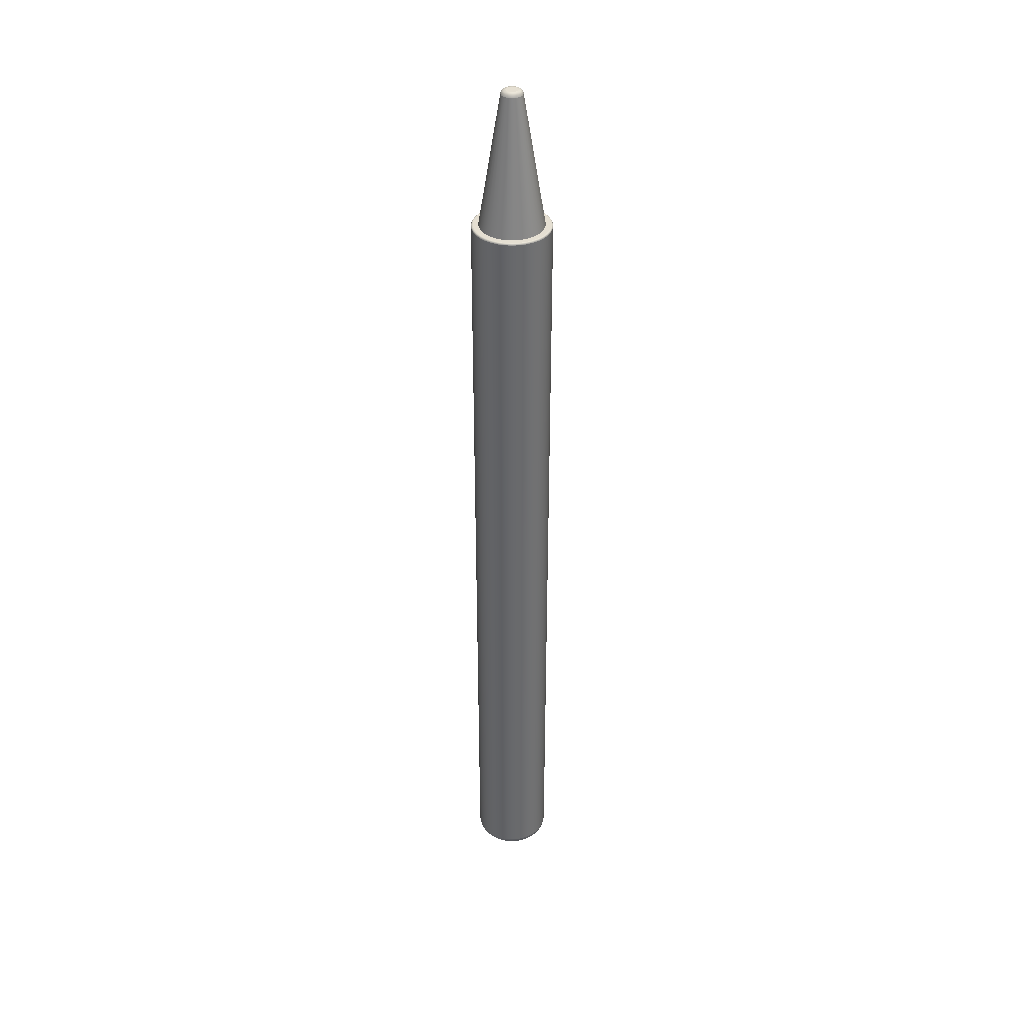
<metadata>
{"format":"obj","ext":"obj","renderer":"f3d","projection":"perspective","resolution":1024,"background":"white","views":[{"elev":37.5,"azim":-140.0,"up":"+Y"}]}
</metadata>
<code>
v 0 -527.2 0
v 0 701 0
v 38.03 -527.2 6.705
v 50 -515.9 0
v 36.28 -527.2 13.21
v 49.24 -515.9 8.682
v 33.44 -527.2 19.31
v 46.98 -515.9 17.1
v 29.58 -527.2 24.82
v 43.3 -515.9 25
v 24.82 -527.2 29.58
v 38.3 -515.9 32.14
v 19.31 -527.2 33.44
v 32.14 -515.9 38.3
v 25 -515.9 43.3
v 13.21 -527.2 36.28
v 6.705 -527.2 38.03
v 17.1 -515.9 46.98
v 8.682 -515.9 49.24
v 0 -527.2 38.61
v -6.705 -527.2 38.03
v 0 -515.9 50
v -8.682 -515.9 49.24
v -13.21 -527.2 36.28
v -17.1 -515.9 46.98
v -19.31 -527.2 33.44
v -29.58 -527.2 24.82
v -24.82 -527.2 29.58
v -25 -515.9 43.3
v -33.44 -527.2 19.31
v -38.3 -515.9 32.14
v -32.14 -515.9 38.3
v -43.3 -515.9 25
v 49.24 -515.9 -8.682
v -36.28 -527.2 13.21
v 38.61 -527.2 0
v -38.61 -527.2 0
v -46.98 -515.9 17.1
v -38.03 -527.2 6.705
v -50 -515.9 1e-14
v -38.03 -527.2 -6.705
v -49.24 -515.9 8.682
v -49.24 -515.9 -8.682
v -36.28 -527.2 -13.21
v -46.98 -515.9 -17.1
v -33.44 -527.2 -19.31
v -43.3 -515.9 -25
v -29.58 -527.2 -24.82
v -38.3 -515.9 -32.14
v -24.82 -527.2 -29.58
v -32.14 -515.9 -38.3
v -19.31 -527.2 -33.44
v -25 -515.9 -43.3
v -13.21 -527.2 -36.28
v -17.1 -515.9 -46.98
v -6.705 -527.2 -38.03
v -8.682 -515.9 -49.24
v -1e-14 -527.2 -38.61
v -1e-14 -515.9 -50
v 6.705 -527.2 -38.03
v 8.682 -515.9 -49.24
v 13.21 -527.2 -36.28
v 17.1 -515.9 -46.98
v 19.31 -527.2 -33.44
v 25 -515.9 -43.3
v 24.82 -527.2 -29.58
v 32.14 -515.9 -38.3
v 29.58 -527.2 -24.82
v 38.3 -515.9 -32.14
v 33.44 -527.2 -19.31
v 43.3 -515.9 -25
v 36.28 -527.2 -13.21
v 46.98 -515.9 -17.1
v 38.03 -527.2 -6.705
v 45.62 -521.5 -16.6
v 41.52 -525.8 -15.11
v 44.18 -525.8 0
v 48.55 -521.5 0
v 31.2 -521.5 -37.19
v 28.4 -525.8 -33.85
v 43.51 -525.8 7.672
v 47.81 -521.5 8.43
v 37.19 -521.5 -31.2
v 33.85 -525.8 -28.4
v 41.52 -525.8 15.11
v 45.62 -521.5 16.6
v 38.26 -525.8 22.09
v 42.04 -521.5 24.27
v 33.85 -525.8 28.4
v 37.19 -521.5 31.2
v 47.81 -521.5 -8.43
v 43.51 -525.8 -7.672
v 28.4 -525.8 33.85
v 31.2 -521.5 37.19
v 22.09 -525.8 38.26
v 24.27 -521.5 42.04
v 16.6 -521.5 45.62
v 15.11 -525.8 41.52
v 7.672 -525.8 43.51
v 8.43 -521.5 47.81
v 0 -521.5 48.55
v 0 -525.8 44.18
v -7.672 -525.8 43.51
v -8.43 -521.5 47.81
v -16.6 -521.5 45.62
v -15.11 -525.8 41.52
v -24.27 -521.5 42.04
v -22.09 -525.8 38.26
v -28.4 -525.8 33.85
v -31.2 -521.5 37.19
v -33.85 -525.8 28.4
v -37.19 -521.5 31.2
v -38.26 -525.8 22.09
v -42.04 -521.5 24.27
v -45.62 -521.5 16.6
v -41.52 -525.8 15.11
v -43.51 -525.8 7.672
v -47.81 -521.5 8.43
v -44.18 -525.8 1e-14
v -48.55 -521.5 1e-14
v -47.81 -521.5 -8.43
v -43.51 -525.8 -7.672
v -45.62 -521.5 -16.6
v -41.52 -525.8 -15.11
v -42.04 -521.5 -24.27
v -38.26 -525.8 -22.09
v -37.19 -521.5 -31.2
v -33.85 -525.8 -28.4
v -31.2 -521.5 -37.19
v -28.4 -525.8 -33.85
v -24.27 -521.5 -42.04
v -22.09 -525.8 -38.26
v -16.6 -521.5 -45.62
v -15.11 -525.8 -41.52
v -8.43 -521.5 -47.81
v -7.672 -525.8 -43.51
v -1e-14 -521.5 -48.55
v -1e-14 -525.8 -44.18
v 8.43 -521.5 -47.81
v 7.672 -525.8 -43.51
v 16.6 -521.5 -45.62
v 15.11 -525.8 -41.52
v 24.27 -521.5 -42.04
v 22.09 -525.8 -38.26
v 42.04 -521.5 -24.27
v 38.26 -525.8 -22.09
v 41 527.2 -0
v 40.38 527.2 7.12
v 38.53 527.2 14.02
v 35.51 527.2 20.5
v 31.41 527.2 26.35
v 26.35 527.2 31.41
v 20.5 527.2 35.51
v 14.02 527.2 38.53
v 7.12 527.2 40.38
v 0 527.2 41
v -7.12 527.2 40.38
v -14.02 527.2 38.53
v -20.5 527.2 35.51
v -26.35 527.2 31.41
v -31.41 527.2 26.35
v -35.51 527.2 20.5
v -38.53 527.2 14.02
v -40.38 527.2 7.12
v -41 527.2 1e-14
v -40.38 527.2 -7.12
v -38.53 527.2 -14.02
v -35.51 527.2 -20.5
v -31.41 527.2 -26.35
v -26.35 527.2 -31.41
v -20.5 527.2 -35.51
v -14.02 527.2 -38.53
v -7.12 527.2 -40.38
v -1e-14 527.2 -41
v 7.12 527.2 -40.38
v 14.02 527.2 -38.53
v 20.5 527.2 -35.51
v 26.35 527.2 -31.41
v 31.41 527.2 -26.35
v 35.51 527.2 -20.5
v 38.53 527.2 -14.02
v 40.38 527.2 -7.12
v 49.24 525.1 8.682
v 46.98 525.1 17.1
v 43.3 525.1 25
v 38.3 525.1 32.14
v 32.14 525.1 38.3
v 17.1 525.1 -46.98
v 36.64 527.2 30.75
v 25 525.1 43.3
v 30.75 527.2 36.64
v 17.1 525.1 46.98
v 23.92 527.2 41.42
v 16.36 527.2 44.95
v 47.83 527.2 -0
v 47.11 527.2 8.306
v 44.95 527.2 16.36
v 8.682 525.1 49.24
v 8.682 525.1 -49.24
v 41.42 527.2 23.92
v 0 525.1 50
v -8.682 525.1 49.24
v -17.1 525.1 46.98
v -25 525.1 43.3
v -47.11 527.2 -8.306
v -47.83 527.2 1e-14
v -47.11 527.2 8.306
v 43.3 525.1 -25
v -44.95 527.2 16.36
v -32.14 525.1 38.3
v -41.42 527.2 23.92
v -43.3 525.1 25
v -36.64 527.2 30.75
v -38.3 525.1 32.14
v -30.75 527.2 36.64
v -23.92 527.2 41.42
v -46.98 525.1 17.1
v 50 525.1 0
v -16.36 527.2 44.95
v -8.306 527.2 47.11
v 0 527.2 47.83
v 8.306 527.2 47.11
v -49.24 525.1 8.682
v -49.24 525.1 -8.682
v 47.11 527.2 -8.306
v -50 525.1 1e-14
v -46.98 525.1 -17.1
v -44.95 527.2 -16.36
v -43.3 525.1 -25
v 46.98 525.1 -17.1
v -41.42 527.2 -23.92
v -38.3 525.1 -32.14
v 49.24 525.1 -8.682
v -36.64 527.2 -30.75
v -32.14 525.1 -38.3
v -30.75 527.2 -36.64
v -25 525.1 -43.3
v -23.92 527.2 -41.42
v -17.1 525.1 -46.98
v -16.36 527.2 -44.95
v -8.682 525.1 -49.24
v -8.306 527.2 -47.11
v -1e-14 525.1 -50
v -1e-14 527.2 -47.83
v 8.306 527.2 -47.11
v 16.36 527.2 -44.95
v 25 525.1 -43.3
v 23.92 527.2 -41.42
v 32.14 525.1 -38.3
v 30.75 527.2 -36.64
v 38.3 525.1 -32.14
v 36.64 527.2 -30.75
v 41.42 527.2 -23.92
v 44.95 527.2 -16.36
v 49.72 526.1 -0
v 48.89 527 -0
v 48.97 526.1 8.634
v 48.15 527 8.49
v 46.72 526.1 17.01
v 45.94 527 16.72
v 43.06 526.1 24.86
v 42.34 527 24.45
v 38.09 526.1 31.96
v 37.45 527 31.43
v 31.96 526.1 38.09
v 31.43 527 37.45
v 8.634 526.1 -48.97
v 8.49 527 -48.15
v 17.01 526.1 -46.72
v 16.72 527 -45.94
v 24.86 526.1 43.06
v 24.45 527 42.34
v 17.01 526.1 46.72
v 16.72 527 45.94
v 8.49 527 48.15
v 8.634 526.1 48.97
v -1e-14 526.1 -49.72
v -1e-14 527 -48.89
v 0 526.1 49.72
v 0 527 48.89
v -8.634 526.1 48.97
v -8.49 527 48.15
v -17.01 526.1 46.72
v -16.72 527 45.94
v -24.86 526.1 43.06
v -24.45 527 42.34
v -48.15 527 -8.49
v -48.97 526.1 -8.634
v -45.94 527 -16.72
v -46.72 526.1 -17.01
v -48.89 527 1e-14
v -49.72 526.1 1e-14
v -48.15 527 8.49
v -48.97 526.1 8.634
v 38.09 526.1 -31.96
v 37.45 527 -31.43
v 43.06 526.1 -24.86
v 42.34 527 -24.45
v -45.94 527 16.72
v -46.72 526.1 17.01
v -31.96 526.1 38.09
v -31.43 527 37.45
v -42.34 527 24.45
v -43.06 526.1 24.86
v -38.09 526.1 31.96
v -37.45 527 31.43
v 48.97 526.1 -8.634
v 48.15 527 -8.49
v -42.34 527 -24.45
v -43.06 526.1 -24.86
v 46.72 526.1 -17.01
v 45.94 527 -16.72
v -37.45 527 -31.43
v -38.09 526.1 -31.96
v -31.43 527 -37.45
v -31.96 526.1 -38.09
v -24.45 527 -42.34
v -24.86 526.1 -43.06
v -16.72 527 -45.94
v -17.01 526.1 -46.72
v -8.49 527 -48.15
v -8.634 526.1 -48.97
v 24.45 527 -42.34
v 24.86 526.1 -43.06
v 31.43 527 -37.45
v 31.96 526.1 -38.09
v -10.39 696 -8.72
v 7.63 701 -0
v -0 696 -13.57
v 7.515 701 1.325
v 10.39 696 -8.72
v 7.17 701 2.61
v 4.64 696 -12.75
v 6.608 701 3.815
v 13.57 696 -0
v 12.75 696 -4.64
v 5.845 701 4.905
v 4.905 701 5.845
v 4.64 696 12.75
v 2.356 696 13.36
v 8.72 696 10.39
v 6.783 696 11.75
v -4.64 696 12.75
v 3.815 701 6.608
v -6.783 696 11.75
v 2.61 701 7.17
v 0 696 13.57
v -2.356 696 13.36
v -11.75 696 6.783
v -12.75 696 4.64
v -8.72 696 10.39
v 1.325 701 7.515
v -10.39 696 8.72
v 0 701 7.63
v -13.36 696 -2.356
v -12.75 696 -4.64
v -13.36 696 2.356
v -13.57 696 0
v -2.61 701 7.17
v -1.325 701 7.515
v -3.815 701 6.608
v -4.905 701 5.845
v -6.608 701 3.815
v 7.515 701 -1.325
v -5.845 701 4.905
v 11.75 696 6.783
v -7.17 701 2.61
v 10.39 696 8.72
v 13.36 696 2.356
v 12.75 696 4.64
v -7.515 701 1.325
v -7.515 701 -1.325
v -7.63 701 0
v -11.75 696 -6.783
v -7.17 701 -2.61
v -6.608 701 -3.815
v -8.72 696 -10.39
v -5.845 701 -4.905
v -6.783 696 -11.75
v -4.905 701 -5.845
v -4.64 696 -12.75
v -3.815 701 -6.608
v -2.356 696 -13.36
v -2.61 701 -7.17
v -1.325 701 -7.515
v 2.356 696 -13.36
v -0 701 -7.63
v 1.325 701 -7.515
v 6.783 696 -11.75
v 2.61 701 -7.17
v 8.72 696 -10.39
v 3.815 701 -6.608
v 4.905 701 -5.845
v 11.75 696 -6.783
v 5.845 701 -4.905
v 6.608 701 -3.815
v 13.36 696 -2.356
v 7.17 701 -2.61
v -10.84 698.5 -6.259
v -8.925 700.4 -5.153
v -9.59 698.5 -8.047
v -7.895 700.4 -6.624
v 10.31 700.4 -0
v 12.52 698.5 -0
v 10.15 700.4 1.79
v 12.33 698.5 2.174
v -2.174 698.5 -12.33
v -1.79 700.4 -10.15
v -0 698.5 -12.52
v -0 700.4 -10.31
v 9.684 700.4 3.525
v 11.76 698.5 4.282
v 8.047 698.5 -9.59
v 6.624 700.4 -7.895
v 9.59 698.5 -8.047
v 7.895 700.4 -6.624
v 8.925 700.4 5.153
v 10.84 698.5 6.259
v 2.174 698.5 -12.33
v 1.79 700.4 -10.15
v 4.282 698.5 -11.76
v 3.525 700.4 -9.684
v 7.895 700.4 6.624
v 9.59 698.5 8.047
v 12.33 698.5 -2.174
v 10.15 700.4 -1.79
v 10.84 698.5 -6.259
v 8.925 700.4 -5.153
v 11.76 698.5 -4.282
v 9.684 700.4 -3.525
v 6.624 700.4 7.895
v 8.047 698.5 9.59
v 5.153 700.4 8.925
v 6.259 698.5 10.84
v 4.282 698.5 11.76
v 3.525 700.4 9.684
v 2.174 698.5 12.33
v 1.79 700.4 10.15
v -2.174 698.5 12.33
v -1.79 700.4 10.15
v -4.282 698.5 11.76
v -3.525 700.4 9.684
v -6.259 698.5 10.84
v -5.153 700.4 8.925
v 0 698.5 12.52
v 0 700.4 10.31
v -9.59 698.5 8.047
v -7.895 700.4 6.624
v -10.84 698.5 6.259
v -8.925 700.4 5.153
v -11.76 698.5 4.282
v -9.684 700.4 3.525
v -8.047 698.5 9.59
v -6.624 700.4 7.895
v -12.52 698.5 0
v -10.31 700.4 0
v -12.33 698.5 -2.174
v -10.15 700.4 -1.79
v -11.76 698.5 -4.282
v -9.684 700.4 -3.525
v -12.33 698.5 2.174
v -10.15 700.4 1.79
v -8.047 698.5 -9.59
v -6.624 700.4 -7.895
v -6.259 698.5 -10.84
v -5.153 700.4 -8.925
v -4.282 698.5 -11.76
v -3.525 700.4 -9.684
v 6.259 698.5 -10.84
v 5.153 700.4 -8.925
v 50 472.6 0
v 49.24 472.6 8.682
v 46.98 472.6 17.1
v 43.3 472.6 25
v 38.3 472.6 32.14
v 32.14 472.6 38.3
v 25 472.6 43.3
v 17.1 472.6 46.98
v 8.682 472.6 49.24
v 0 472.6 50
v -8.682 472.6 49.24
v -17.1 472.6 46.98
v -25 472.6 43.3
v -38.3 472.6 32.14
v -32.14 472.6 38.3
v -43.3 472.6 25
v 49.24 472.6 -8.682
v -46.98 472.6 17.1
v -50 472.6 1e-14
v -49.24 472.6 8.682
v -49.24 472.6 -8.682
v -46.98 472.6 -17.1
v -43.3 472.6 -25
v -38.3 472.6 -32.14
v -32.14 472.6 -38.3
v -25 472.6 -43.3
v -17.1 472.6 -46.98
v -8.682 472.6 -49.24
v -1e-14 472.6 -50
v 8.682 472.6 -49.24
v 17.1 472.6 -46.98
v 25 472.6 -43.3
v 32.14 472.6 -38.3
v 38.3 472.6 -32.14
v 43.3 472.6 -25
v 46.98 472.6 -17.1
v 50 -469 0
v 49.24 -469 8.682
v 46.98 -469 17.1
v 43.3 -469 25
v 38.3 -469 32.14
v 32.14 -469 38.3
v 25 -469 43.3
v 17.1 -469 46.98
v 8.682 -469 49.24
v 0 -469 50
v -8.682 -469 49.24
v -17.1 -469 46.98
v -25 -469 43.3
v -38.3 -469 32.14
v -32.14 -469 38.3
v -43.3 -469 25
v 49.24 -469 -8.682
v -46.98 -469 17.1
v -50 -469 1e-14
v -49.24 -469 8.682
v -49.24 -469 -8.682
v -46.98 -469 -17.1
v -43.3 -469 -25
v -38.3 -469 -32.14
v -32.14 -469 -38.3
v -25 -469 -43.3
v -17.1 -469 -46.98
v -8.682 -469 -49.24
v -1e-14 -469 -50
v 8.682 -469 -49.24
v 17.1 -469 -46.98
v 25 -469 -43.3
v 32.14 -469 -38.3
v 38.3 -469 -32.14
v 43.3 -469 -25
v 46.98 -469 -17.1
o CrayolaBlue
f 1 36 3
f 4 507 508 6
f 328 2 330
f 1 3 5
f 330 2 332
f 1 5 7
f 8 509 510 10
f 332 2 334
f 1 7 9
f 474 185 186 475
f 334 2 337
f 1 9 11
f 12 511 512 14
f 337 2 338
f 1 11 13
f 476 187 190 477
f 338 2 344
f 1 13 16
f 15 513 514 18
f 344 2 346
f 1 16 17
f 18 514 515 19
f 346 2 352
f 1 17 20
f 19 515 516 22
f 352 2 354
f 1 20 21
f 354 2 360
f 1 21 24
f 23 517 518 25
f 360 2 359
f 1 24 26
f 359 2 361
f 1 26 28
f 29 519 521 32
f 361 2 362
f 1 28 27
f 32 521 520 31
f 362 2 365
f 1 27 30
f 31 520 522 33
f 365 2 363
f 1 30 35
f 363 2 367
f 1 35 39
f 367 2 371
f 1 39 37
f 490 223 226 489
f 371 2 373
f 1 37 41
f 40 525 527 43
f 373 2 372
f 1 41 44
f 43 527 528 45
f 372 2 375
f 1 44 46
f 492 227 229 493
f 375 2 376
f 1 46 48
f 493 229 232 494
f 376 2 378
f 1 48 50
f 378 2 380
f 1 50 52
f 380 2 382
f 1 52 54
f 496 237 239 497
f 382 2 384
f 1 54 56
f 55 533 534 57
f 384 2 385
f 1 56 58
f 498 241 243 499
f 385 2 387
f 1 58 60
f 499 243 199 500
f 387 2 388
f 1 60 62
f 61 536 537 63
f 388 2 390
f 1 62 64
f 63 537 538 65
f 390 2 392
f 1 64 66
f 392 2 393
f 1 66 68
f 503 249 251 504
f 393 2 395
f 1 68 70
f 395 2 396
f 1 70 72
f 505 208 230 506
f 396 2 398
f 1 72 74
f 506 230 233 487
f 398 2 364
f 1 74 36
f 487 233 218 471
f 364 2 328
f 6 82 78 4
f 8 86 82 6
f 10 88 86 8
f 12 90 88 10
f 14 94 90 12
f 15 96 94 14
f 18 97 96 15
f 19 100 97 18
f 22 101 100 19
f 23 104 101 22
f 25 105 104 23
f 29 107 105 25
f 32 110 107 29
f 31 112 110 32
f 33 114 112 31
f 38 115 114 33
f 42 118 115 38
f 40 120 118 42
f 43 121 120 40
f 45 123 121 43
f 47 125 123 45
f 49 127 125 47
f 51 129 127 49
f 53 131 129 51
f 55 133 131 53
f 57 135 133 55
f 59 137 135 57
f 61 139 137 59
f 63 141 139 61
f 65 143 141 63
f 67 79 143 65
f 69 83 79 67
f 71 145 83 69
f 73 75 145 71
f 34 91 75 73
f 4 78 91 34
f 82 81 77 78
f 81 3 36 77
f 86 85 81 82
f 85 5 3 81
f 88 87 85 86
f 87 7 5 85
f 90 89 87 88
f 89 9 7 87
f 94 93 89 90
f 93 11 9 89
f 96 95 93 94
f 95 13 11 93
f 97 98 95 96
f 98 16 13 95
f 100 99 98 97
f 99 17 16 98
f 101 102 99 100
f 102 20 17 99
f 104 103 102 101
f 103 21 20 102
f 105 106 103 104
f 106 24 21 103
f 107 108 106 105
f 108 26 24 106
f 110 109 108 107
f 109 28 26 108
f 112 111 109 110
f 111 27 28 109
f 114 113 111 112
f 113 30 27 111
f 115 116 113 114
f 116 35 30 113
f 118 117 116 115
f 117 39 35 116
f 120 119 117 118
f 119 37 39 117
f 121 122 119 120
f 122 41 37 119
f 123 124 122 121
f 124 44 41 122
f 125 126 124 123
f 126 46 44 124
f 127 128 126 125
f 128 48 46 126
f 129 130 128 127
f 130 50 48 128
f 131 132 130 129
f 132 52 50 130
f 133 134 132 131
f 134 54 52 132
f 135 136 134 133
f 136 56 54 134
f 137 138 136 135
f 138 58 56 136
f 139 140 138 137
f 140 60 58 138
f 141 142 140 139
f 142 62 60 140
f 143 144 142 141
f 144 64 62 142
f 79 80 144 143
f 80 66 64 144
f 83 84 80 79
f 84 68 66 80
f 145 146 84 83
f 146 70 68 84
f 75 76 146 145
f 76 72 70 146
f 91 92 76 75
f 92 74 72 76
f 78 77 92 91
f 77 36 74 92
f 195 147 148 196
f 196 148 149 197
f 197 149 150 200
f 200 150 151 189
f 189 151 152 191
f 191 152 153 193
f 193 153 154 194
f 194 154 155 222
f 222 155 156 221
f 221 156 157 220
f 220 157 158 219
f 219 158 159 216
f 216 159 160 215
f 215 160 161 213
f 213 161 162 211
f 211 162 163 209
f 209 163 164 207
f 207 164 165 206
f 206 165 166 205
f 205 166 167 228
f 228 167 168 231
f 231 168 169 234
f 234 169 170 236
f 236 170 171 238
f 238 171 172 240
f 240 172 173 242
f 242 173 174 244
f 244 174 175 245
f 245 175 176 246
f 246 176 177 248
f 248 177 178 250
f 250 178 179 252
f 252 179 180 253
f 253 180 181 254
f 254 181 182 225
f 225 182 147 195
f 147 335 369 148
f 148 369 370 149
f 149 370 366 150
f 150 366 368 151
f 151 368 341 152
f 152 341 342 153
f 153 342 339 154
f 154 339 340 155
f 155 340 347 156
f 156 347 348 157
f 157 348 343 158
f 158 343 345 159
f 159 345 351 160
f 160 351 353 161
f 161 353 349 162
f 162 349 350 163
f 163 350 357 164
f 164 357 358 165
f 165 358 355 166
f 166 355 356 167
f 167 356 374 168
f 168 374 327 169
f 169 327 377 170
f 170 377 379 171
f 171 379 381 172
f 172 381 383 173
f 173 383 329 174
f 174 329 386 175
f 175 386 333 176
f 176 333 389 177
f 177 389 391 178
f 178 391 331 179
f 179 331 394 180
f 180 394 336 181
f 181 336 397 182
f 182 397 335 147
f 218 255 257 183
f 183 257 259 184
f 184 259 261 185
f 185 261 263 186
f 186 263 265 187
f 187 265 271 190
f 190 271 273 192
f 192 273 276 198
f 198 276 279 201
f 201 279 281 202
f 202 281 283 203
f 203 283 285 204
f 204 285 301 210
f 210 301 305 214
f 214 305 304 212
f 212 304 300 217
f 217 300 294 223
f 223 294 292 226
f 226 292 288 224
f 224 288 290 227
f 227 290 310 229
f 229 310 314 232
f 232 314 316 235
f 235 316 318 237
f 237 318 320 239
f 239 320 322 241
f 241 322 277 243
f 243 277 267 199
f 199 267 269 188
f 188 269 324 247
f 247 324 326 249
f 249 326 295 251
f 251 295 297 208
f 208 297 311 230
f 230 311 307 233
f 233 307 255 218
f 255 256 258 257
f 256 195 196 258
f 257 258 260 259
f 258 196 197 260
f 259 260 262 261
f 260 197 200 262
f 261 262 264 263
f 262 200 189 264
f 263 264 266 265
f 264 189 191 266
f 265 266 272 271
f 266 191 193 272
f 271 272 274 273
f 272 193 194 274
f 273 274 275 276
f 274 194 222 275
f 276 275 280 279
f 275 222 221 280
f 279 280 282 281
f 280 221 220 282
f 281 282 284 283
f 282 220 219 284
f 283 284 286 285
f 284 219 216 286
f 285 286 302 301
f 286 216 215 302
f 301 302 306 305
f 302 215 213 306
f 305 306 303 304
f 306 213 211 303
f 304 303 299 300
f 303 211 209 299
f 300 299 293 294
f 299 209 207 293
f 294 293 291 292
f 293 207 206 291
f 292 291 287 288
f 291 206 205 287
f 288 287 289 290
f 287 205 228 289
f 290 289 309 310
f 289 228 231 309
f 310 309 313 314
f 309 231 234 313
f 314 313 315 316
f 313 234 236 315
f 316 315 317 318
f 315 236 238 317
f 318 317 319 320
f 317 238 240 319
f 320 319 321 322
f 319 240 242 321
f 322 321 278 277
f 321 242 244 278
f 277 278 268 267
f 278 244 245 268
f 267 268 270 269
f 268 245 246 270
f 269 270 323 324
f 270 246 248 323
f 324 323 325 326
f 323 248 250 325
f 326 325 296 295
f 325 250 252 296
f 295 296 298 297
f 296 252 253 298
f 297 298 312 311
f 298 253 254 312
f 311 312 308 307
f 312 254 225 308
f 307 308 256 255
f 308 225 195 256
f 330 405 403 328
f 332 411 405 330
f 334 417 411 332
f 337 423 417 334
f 338 431 423 337
f 344 433 431 338
f 346 436 433 344
f 352 438 436 346
f 354 446 438 352
f 360 440 446 354
f 359 442 440 360
f 361 444 442 359
f 362 454 444 361
f 365 448 454 362
f 363 450 448 365
f 367 452 450 363
f 371 462 452 367
f 373 456 462 371
f 372 458 456 373
f 375 460 458 372
f 376 400 460 375
f 378 402 400 376
f 380 464 402 378
f 382 466 464 380
f 384 468 466 382
f 385 408 468 384
f 387 410 408 385
f 388 420 410 387
f 390 422 420 388
f 392 470 422 390
f 393 414 470 392
f 395 416 414 393
f 396 428 416 395
f 398 430 428 396
f 364 426 430 398
f 328 403 426 364
f 405 406 404 403
f 406 369 335 404
f 411 412 406 405
f 412 370 369 406
f 417 418 412 411
f 418 366 370 412
f 423 424 418 417
f 424 368 366 418
f 431 432 424 423
f 432 341 368 424
f 433 434 432 431
f 434 342 341 432
f 436 435 434 433
f 435 339 342 434
f 438 437 435 436
f 437 340 339 435
f 446 445 437 438
f 445 347 340 437
f 440 439 445 446
f 439 348 347 445
f 442 441 439 440
f 441 343 348 439
f 444 443 441 442
f 443 345 343 441
f 454 453 443 444
f 453 351 345 443
f 448 447 453 454
f 447 353 351 453
f 450 449 447 448
f 449 349 353 447
f 452 451 449 450
f 451 350 349 449
f 462 461 451 452
f 461 357 350 451
f 456 455 461 462
f 455 358 357 461
f 458 457 455 456
f 457 355 358 455
f 460 459 457 458
f 459 356 355 457
f 400 399 459 460
f 399 374 356 459
f 402 401 399 400
f 401 327 374 399
f 464 463 401 402
f 463 377 327 401
f 466 465 463 464
f 465 379 377 463
f 468 467 465 466
f 467 381 379 465
f 408 407 467 468
f 407 383 381 467
f 410 409 407 408
f 409 329 383 407
f 420 419 409 410
f 419 386 329 409
f 422 421 419 420
f 421 333 386 419
f 470 469 421 422
f 469 389 333 421
f 414 413 469 470
f 413 391 389 469
f 416 415 413 414
f 415 331 391 413
f 428 427 415 416
f 427 394 331 415
f 430 429 427 428
f 429 336 394 427
f 426 425 429 430
f 425 397 336 429
f 403 404 425 426
f 404 335 397 425
f 471 218 183 472
f 472 183 184 473
f 473 184 185 474
f 511 12 10 510
f 475 186 187 476
f 477 190 192 478
f 478 192 198 479
f 479 198 201 480
f 480 201 202 481
f 481 202 203 482
f 482 203 204 483
f 483 204 210 485
f 485 210 214 484
f 484 214 212 486
f 486 212 217 488
f 488 217 223 490
f 489 226 224 491
f 491 224 227 492
f 530 49 47 529
f 494 232 235 495
f 495 235 237 496
f 533 55 53 532
f 497 239 241 498
f 535 59 57 534
f 500 199 188 501
f 501 188 247 502
f 502 247 249 503
f 504 251 208 505
f 542 73 71 541
f 523 34 73 542
f 509 8 6 508
f 517 23 22 516
f 519 29 25 518
f 524 38 33 522
f 526 42 38 524
f 531 51 49 530
f 532 53 51 531
f 539 67 65 538
f 541 71 69 540
f 513 15 14 512
f 525 40 42 526
f 529 47 45 528
f 536 61 59 535
f 540 69 67 539
f 507 4 34 523
f 508 472 473 509
f 516 480 481 517
f 518 482 483 519
f 522 486 488 524
f 524 488 490 526
f 530 494 495 531
f 531 495 496 532
f 538 502 503 539
f 540 504 505 541
f 477 513 512 476
f 489 525 526 490
f 493 529 528 492
f 500 536 535 499
f 504 540 539 503
f 471 507 523 487
f 507 471 472 508
f 509 473 474 510
f 511 475 476 512
f 513 477 478 514
f 514 478 479 515
f 515 479 480 516
f 517 481 482 518
f 519 483 485 521
f 521 485 484 520
f 520 484 486 522
f 525 489 491 527
f 527 491 492 528
f 533 497 498 534
f 536 500 501 537
f 537 501 502 538
f 510 474 475 511
f 529 493 494 530
f 532 496 497 533
f 534 498 499 535
f 541 505 506 542
f 542 506 487 523

</code>
